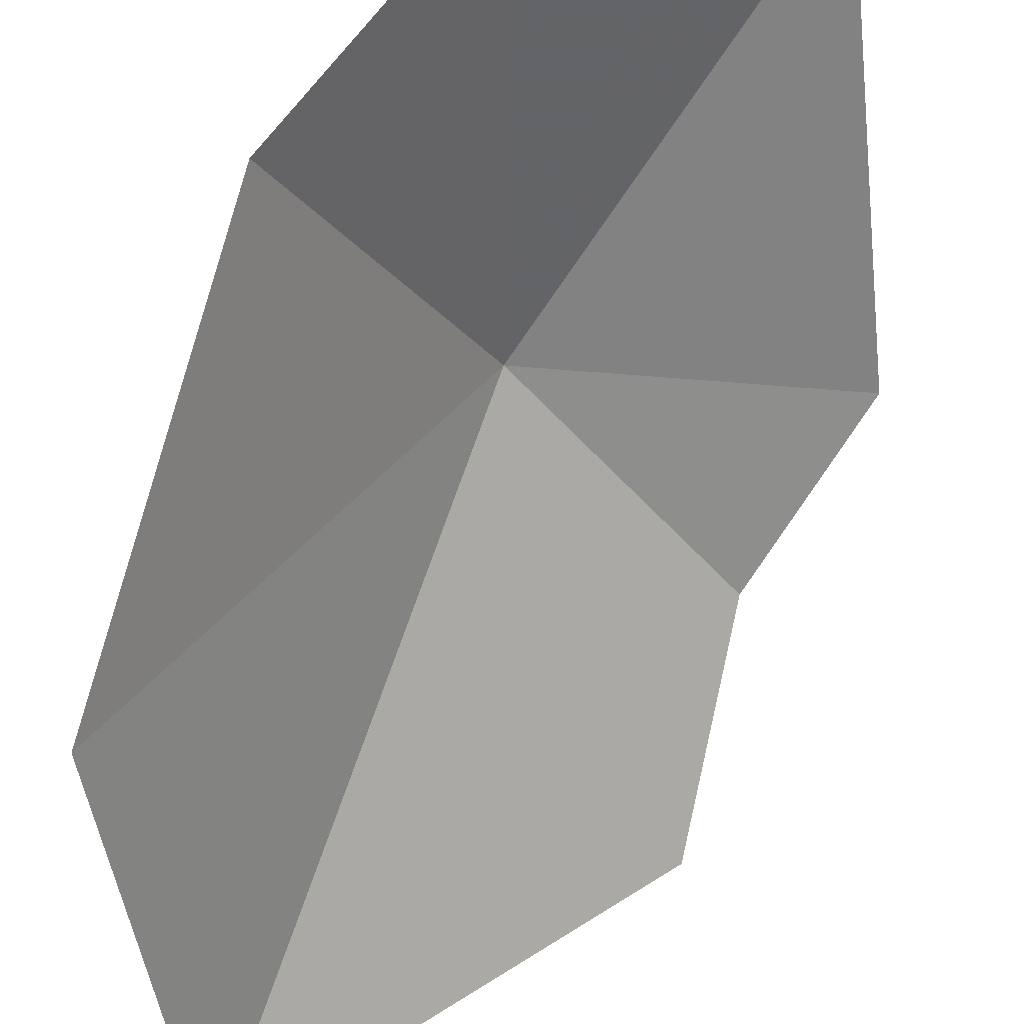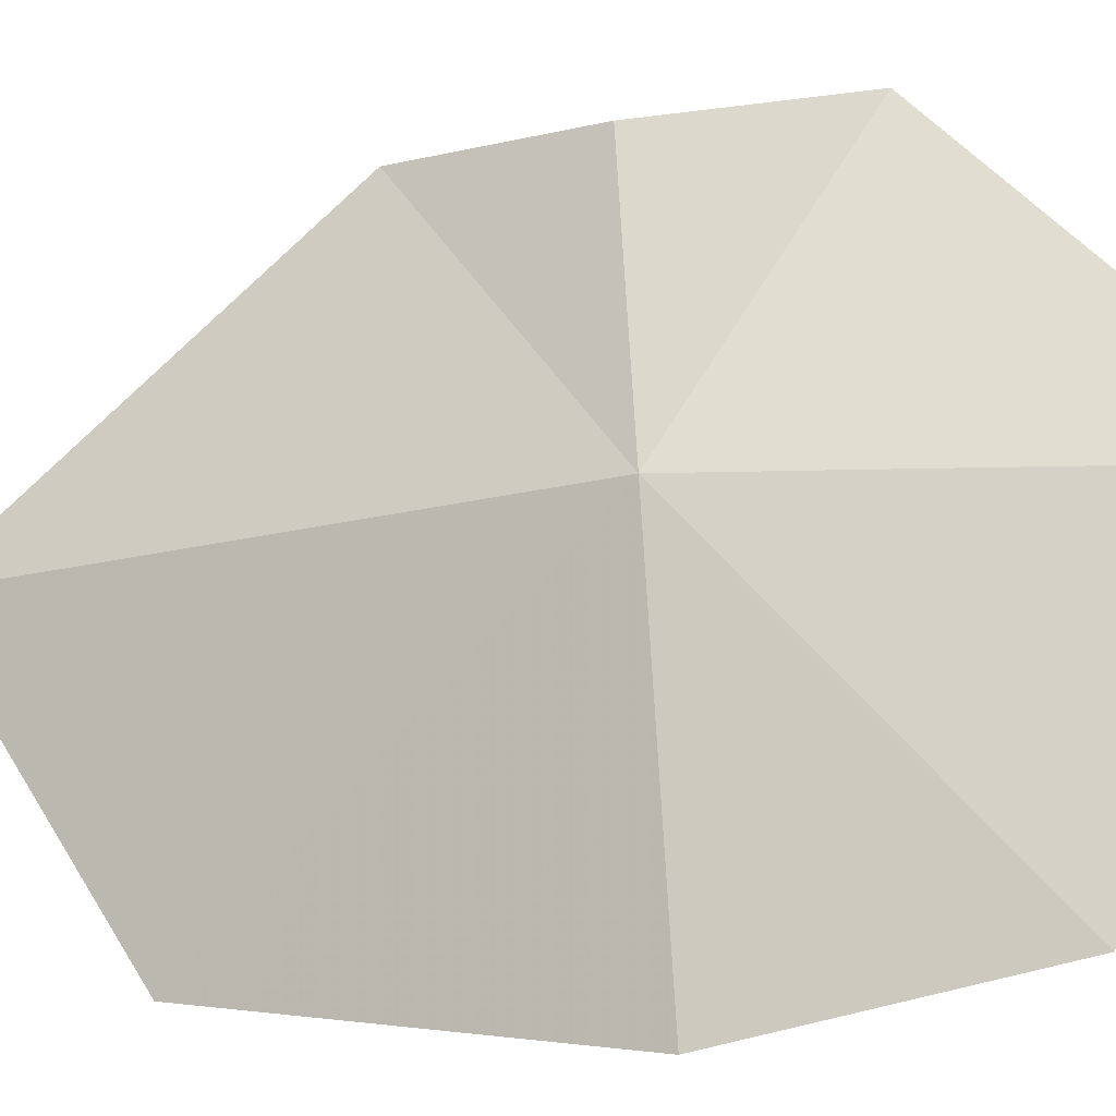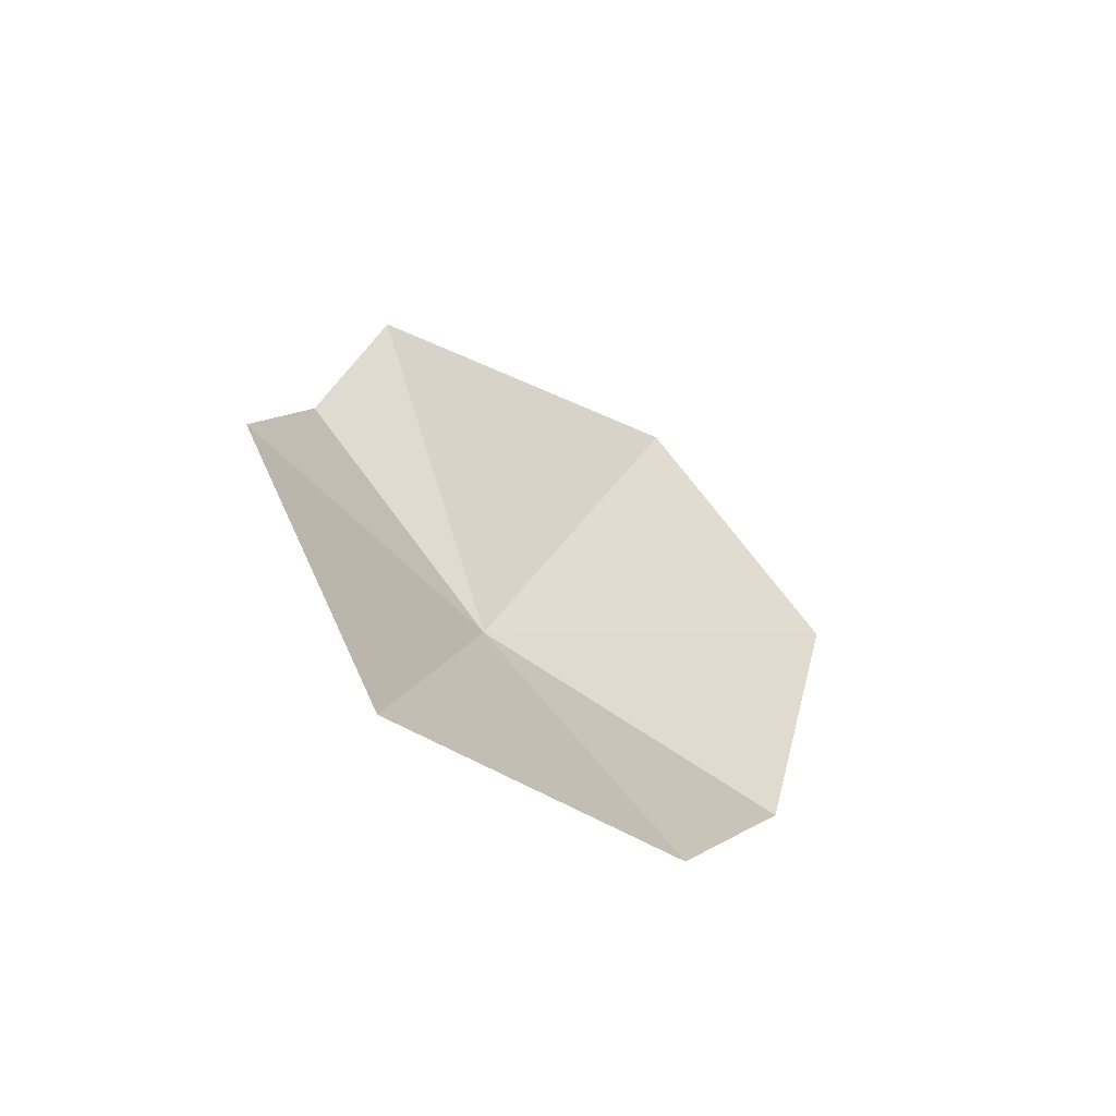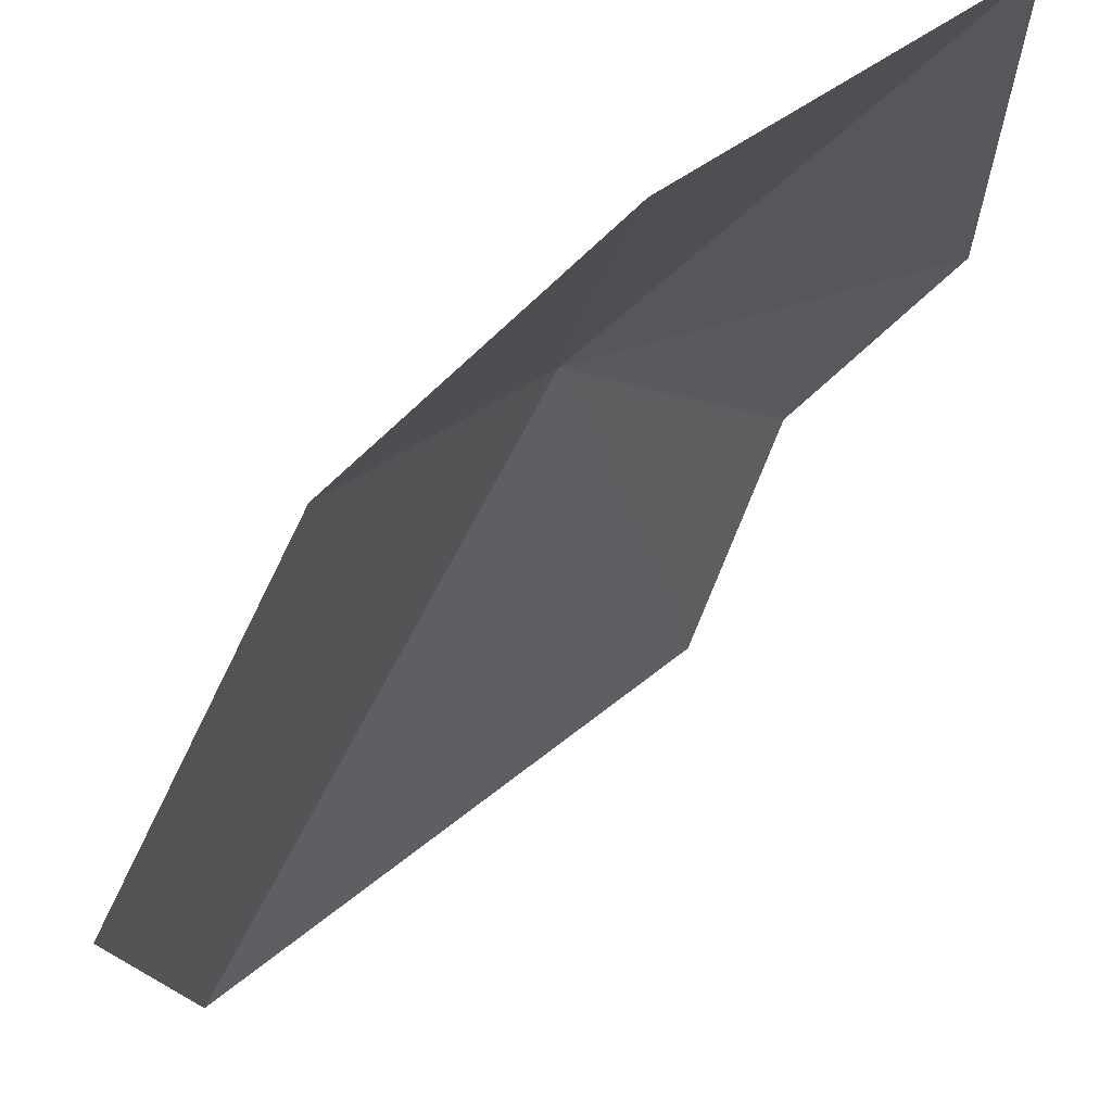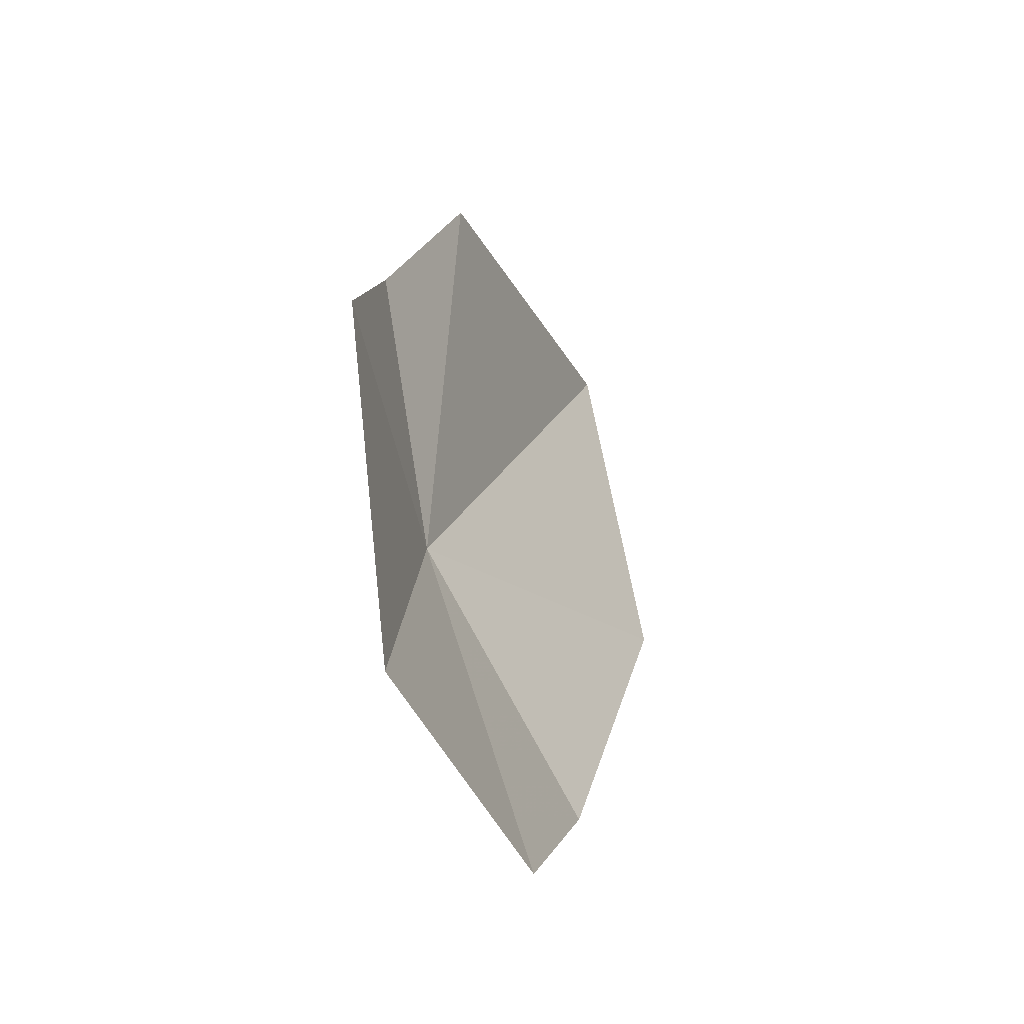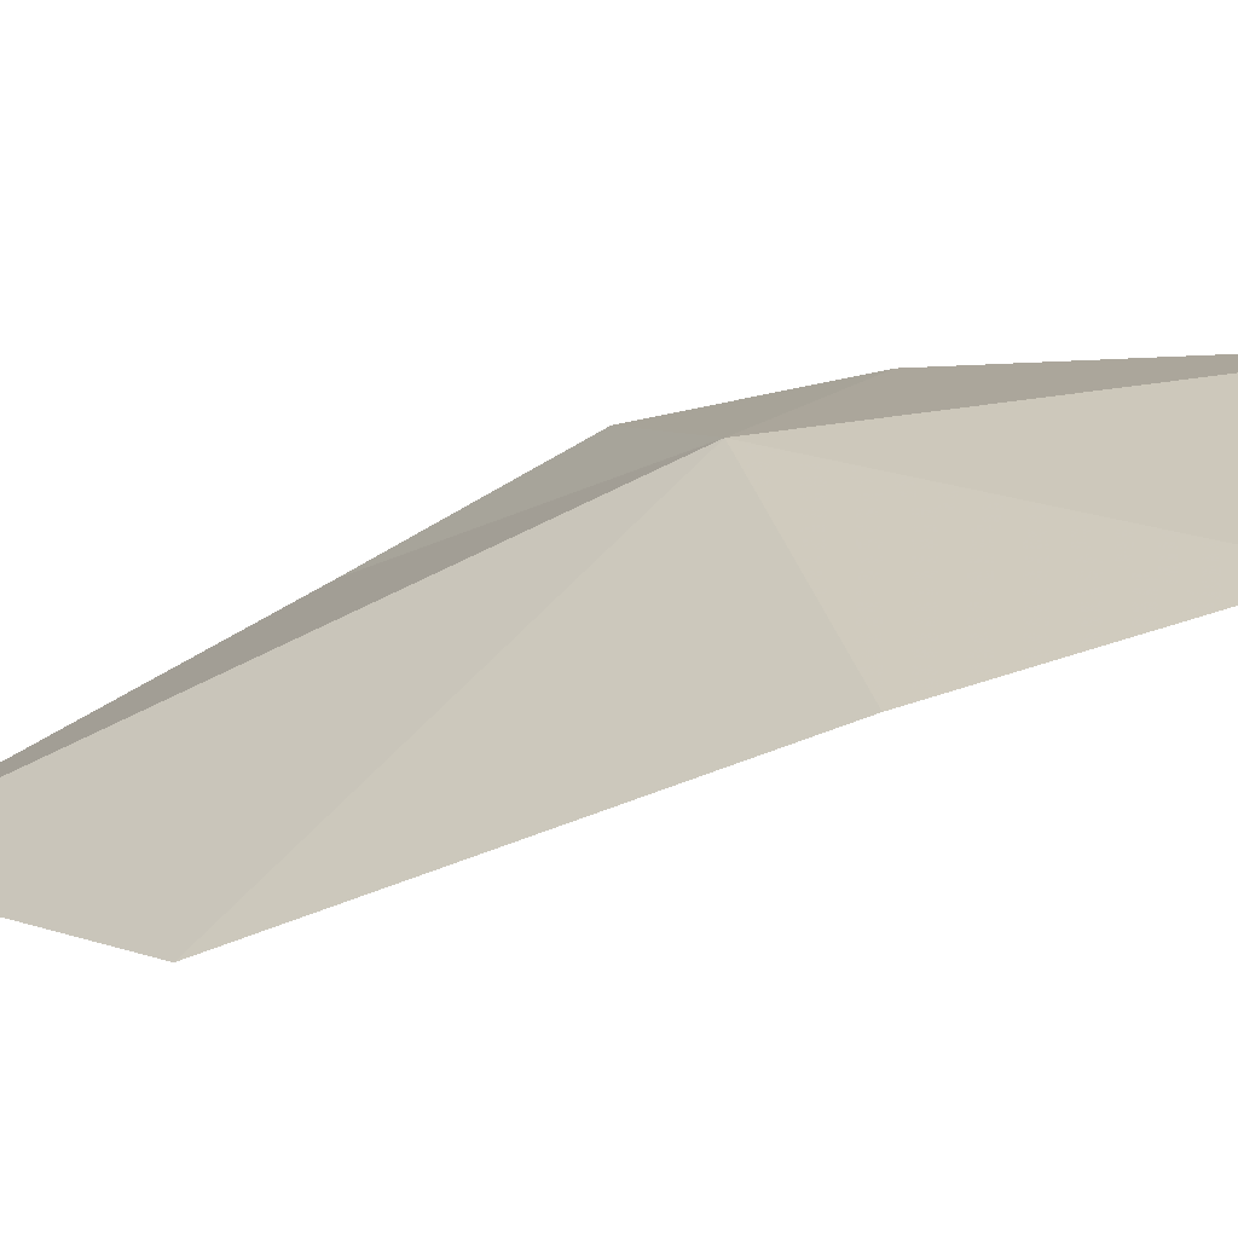
<metadata>
{"format":"obj","ext":"obj","renderer":"f3d","projection":"perspective","resolution":1024,"background":"white","views":[{"elev":-71.5,"azim":-21.6,"up":"+Z"},{"elev":27.3,"azim":-63.7,"up":"+Z"},{"elev":-70.9,"azim":105.5,"up":"+Y"},{"elev":-32.7,"azim":-27.1,"up":"+Z"},{"elev":-60.3,"azim":73.3,"up":"+Y"},{"elev":-19.9,"azim":-74.6,"up":"+Z"}]}
</metadata>
<code>
v 2.057 1.765 2.35
v 2.313 1.728 2.491
v 2.144 1.406 2.396
v 2.055 2.251 2.165
v 2.3 2.056 2.391
v 1.862 1.649 2.132
v 1.941 1.449 2.206
v 2.275 1.885 2.458
v 1.885 1.981 2.051
f 1 3 2
f 1 5 4
f 1 6 7
f 1 2 8
f 1 4 9
f 1 8 5
f 1 9 6
f 1 7 3

</code>
